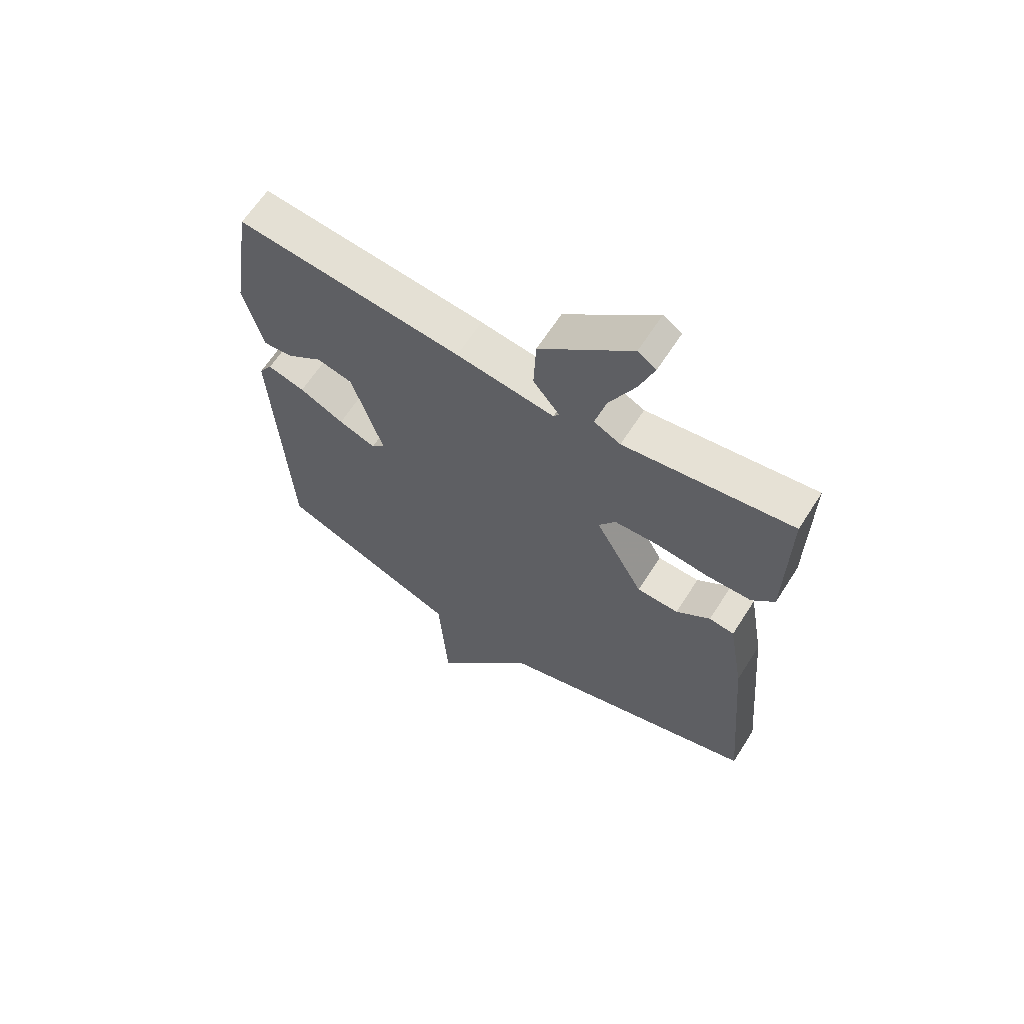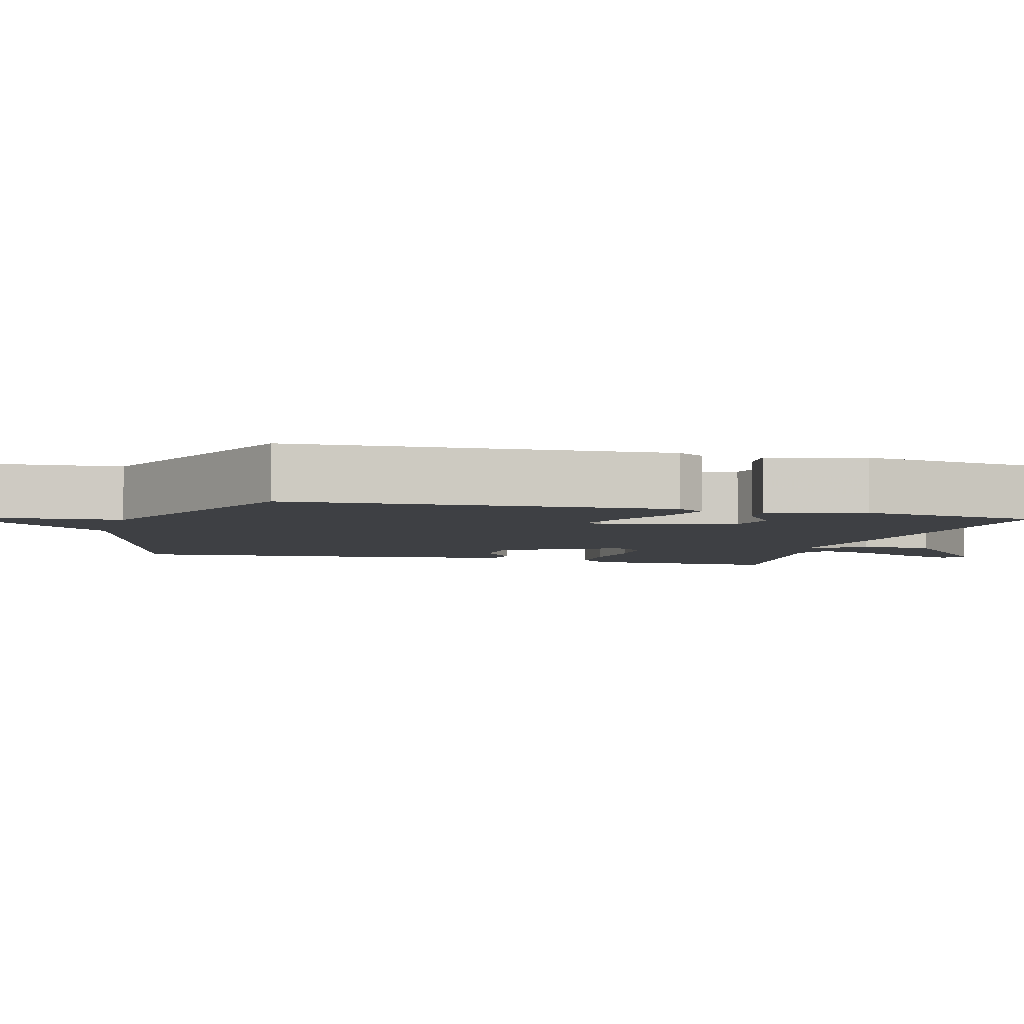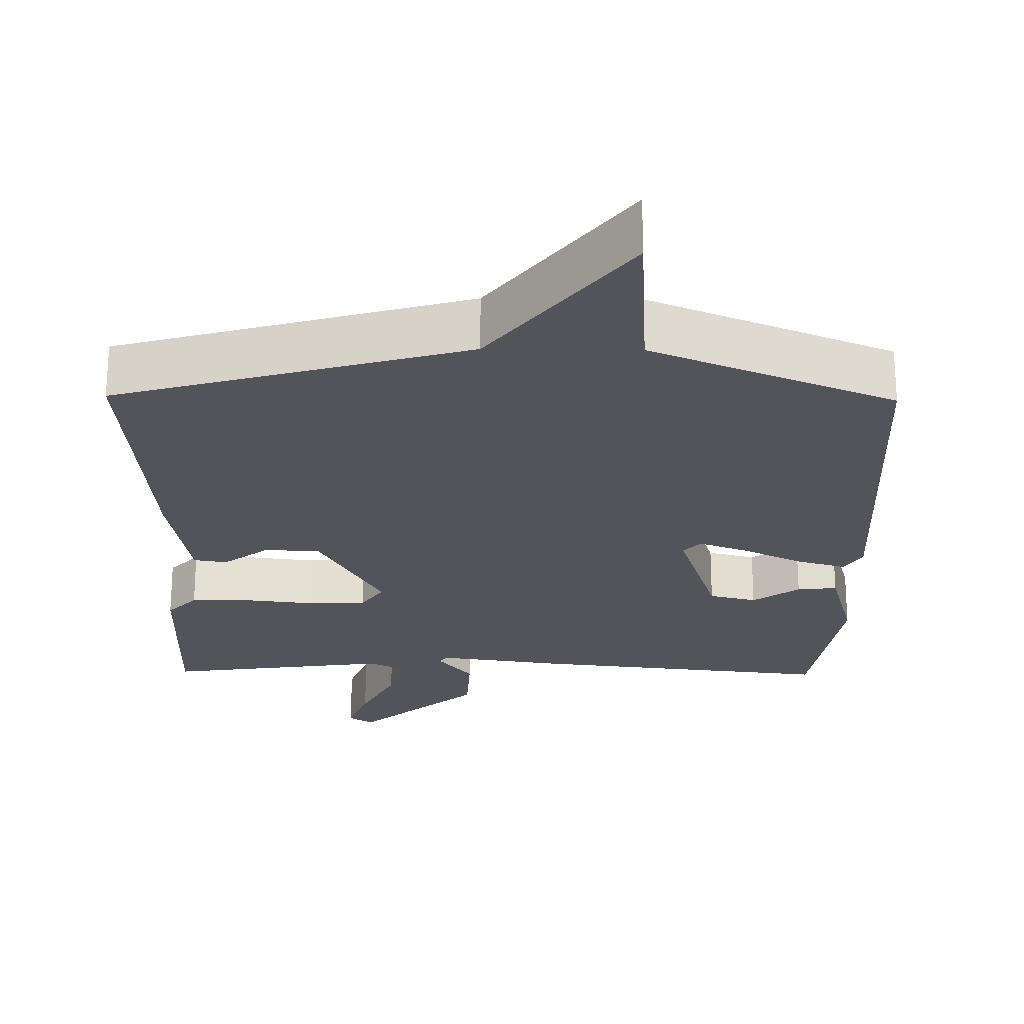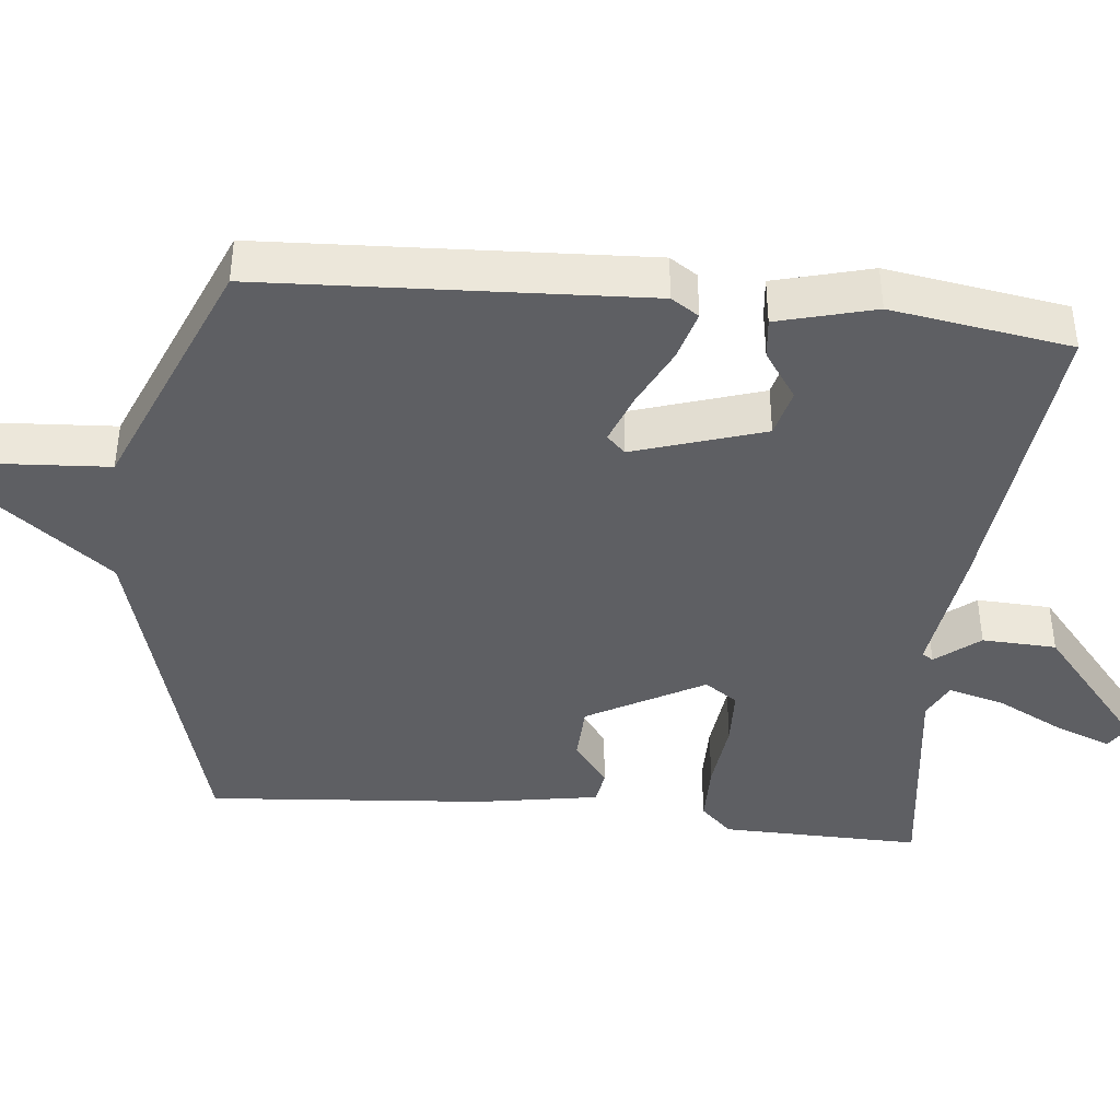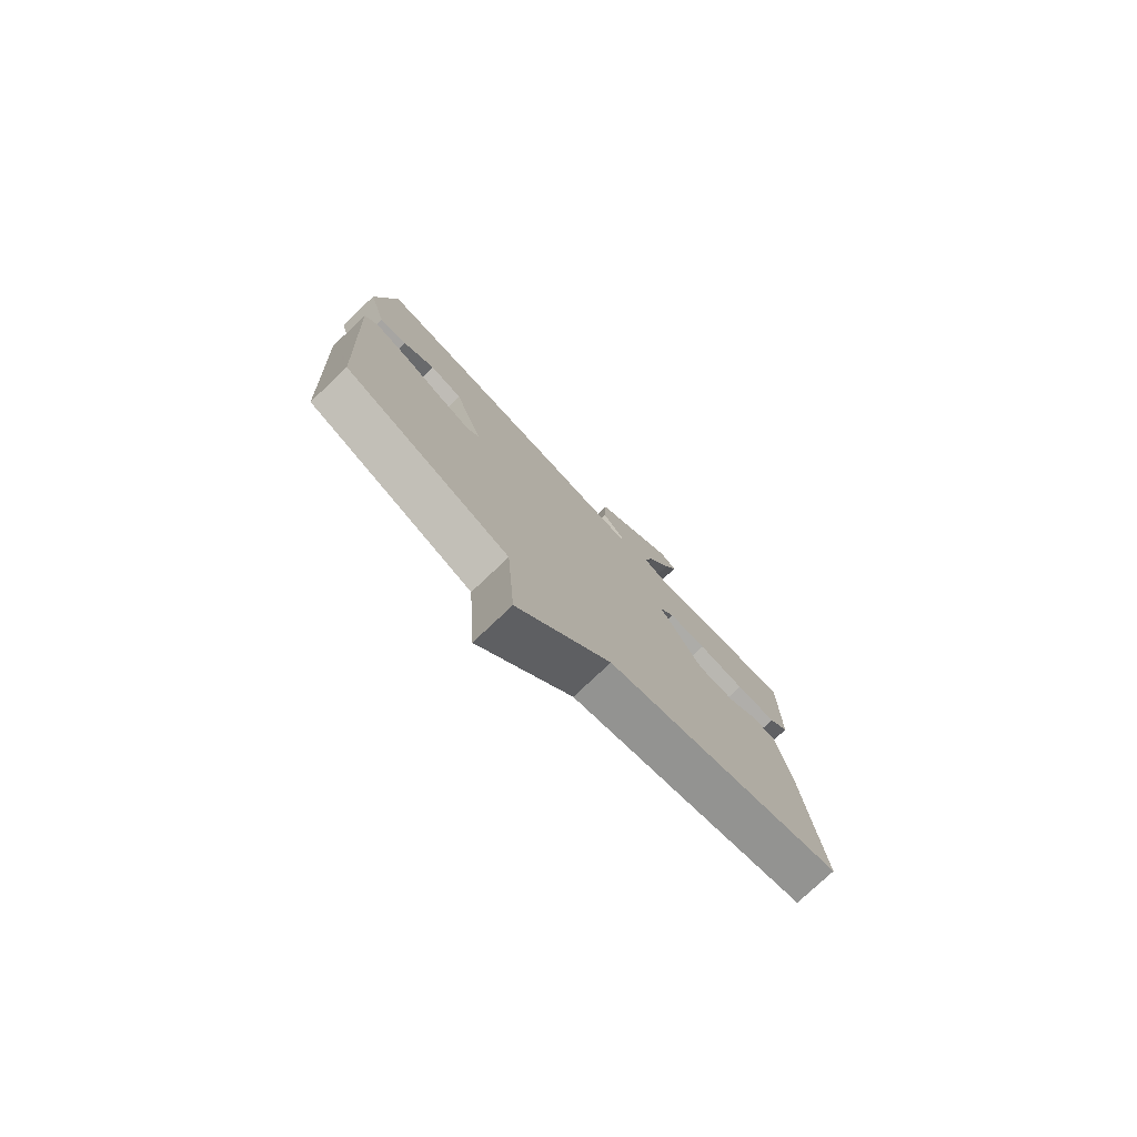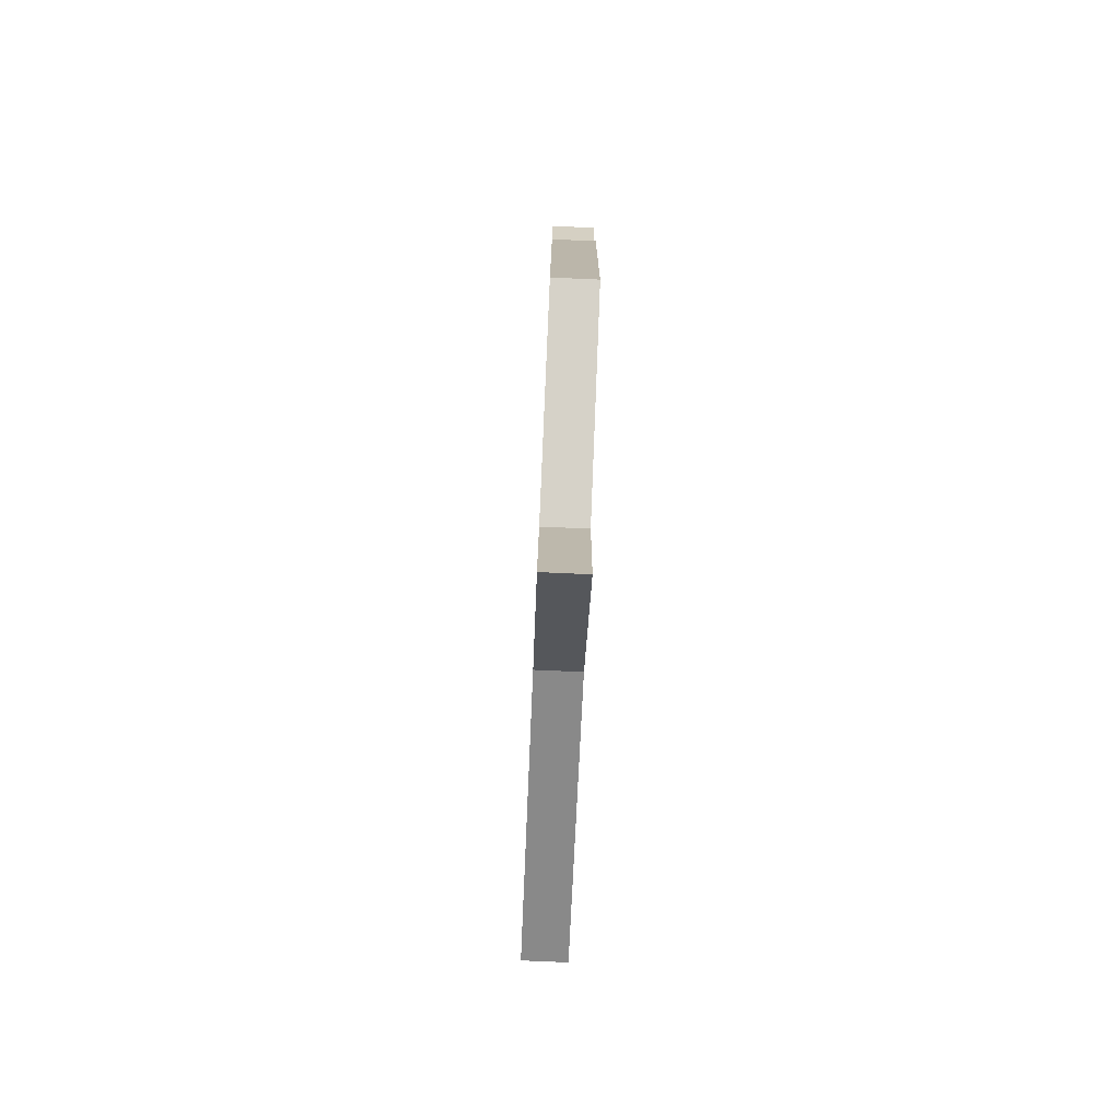
<metadata>
{"format":"obj","ext":"obj","renderer":"f3d","projection":"perspective","resolution":1024,"background":"white","views":[{"elev":63.6,"azim":32.5,"up":"+Z"},{"elev":-4.7,"azim":-105.6,"up":"+Y"},{"elev":-23.8,"azim":179.2,"up":"+Y"},{"elev":-41.5,"azim":-96.1,"up":"+Y"},{"elev":-78.1,"azim":-46.7,"up":"+Z"},{"elev":-79.2,"azim":-92.5,"up":"+Z"}]}
</metadata>
<code>
v -0.5 0.07 0.5
v -0.097 0.07 0.456
v 0.079 0.07 0.431
v 0.089 0.07 0.446
v 0.042 0.07 0.504
v 0.046 0.07 0.603
v 0.21 0.07 0.744
v 0.243 0.07 0.723
v 0.216 0.07 0.65
v 0.17 0.07 0.559
v 0.15 0.07 0.483
v 0.198 0.07 0.459
v 0.5 0.07 0.5
v 0.496 0.07 0.233
v 0.456 0.07 0.191
v 0.374 0.07 0.19
v 0.28 0.07 0.201
v 0.203 0.07 0.198
v 0.173 0.07 0.154
v 0.259 0.07 -0.001
v 0.334 0.07 -0.004
v 0.395 0.07 0.042
v 0.44 0.07 0.035
v 0.468 0.07 -0.127
v 0.5 0.07 -0.5
v 0.028 0.07 -0.635
v -0.156 0.07 -0.874
v -0.172 0.07 -0.635
v -0.5 0.07 -0.5
v -0.527 0.07 0.01
v -0.503 0.07 0.047
v -0.436 0.07 0.028
v -0.356 0.07 -0.011
v -0.289 0.07 -0.036
v -0.265 0.07 -0.011
v -0.321 0.07 0.163
v -0.385 0.07 0.179
v -0.448 0.07 0.135
v -0.502 0.07 0.129
v -0.537 0.07 0.259
v -0.5 0 0.5
v -0.097 0 0.456
v 0.079 0 0.431
v 0.089 0 0.446
v 0.042 0 0.504
v 0.046 0 0.603
v 0.21 0 0.744
v 0.243 0 0.723
v 0.216 0 0.65
v 0.17 0 0.559
v 0.15 0 0.483
v 0.198 0 0.459
v 0.5 0 0.5
v 0.496 0 0.233
v 0.456 0 0.191
v 0.374 0 0.19
v 0.28 0 0.201
v 0.203 0 0.198
v 0.173 0 0.154
v 0.259 0 -0.001
v 0.334 0 -0.004
v 0.395 0 0.042
v 0.44 0 0.035
v 0.468 0 -0.127
v 0.5 0 -0.5
v 0.028 0 -0.635
v -0.156 0 -0.874
v -0.172 0 -0.635
v -0.5 0 -0.5
v -0.527 0 0.01
v -0.503 0 0.047
v -0.436 0 0.028
v -0.356 0 -0.011
v -0.289 0 -0.036
v -0.265 0 -0.011
v -0.321 0 0.163
v -0.385 0 0.179
v -0.448 0 0.135
v -0.502 0 0.129
v -0.537 0 0.259
f 40 1 2
f 39 40 2
f 38 39 2
f 37 38 2
f 36 37 2 3
f 35 36 3
f 31 32 33
f 30 31 33
f 29 30 33
f 28 29 33
f 28 33 34
f 26 27 28
f 25 26 28
f 24 25 28
f 23 24 28
f 22 23 28
f 21 22 28
f 28 34 35
f 21 28 35
f 20 21 35
f 15 16 17
f 14 15 17
f 13 14 17
f 12 13 17
f 11 12 17 18
f 8 9 10
f 7 8 10
f 6 7 10
f 5 6 10
f 4 5 10
f 3 4 10 11
f 11 18 19
f 3 11 19
f 35 3 19
f 19 20 35
f 42 41 80
f 42 80 79
f 42 79 78
f 42 78 77
f 43 42 77 76
f 43 76 75
f 73 72 71
f 73 71 70
f 73 70 69
f 73 69 68
f 74 73 68
f 68 67 66
f 68 66 65
f 68 65 64
f 68 64 63
f 68 63 62
f 68 62 61
f 75 74 68
f 75 68 61
f 75 61 60
f 57 56 55
f 57 55 54
f 57 54 53
f 57 53 52
f 58 57 52 51
f 50 49 48
f 50 48 47
f 50 47 46
f 50 46 45
f 50 45 44
f 51 50 44 43
f 59 58 51
f 59 51 43
f 59 43 75
f 75 60 59
f 1 41 42 2
f 2 42 43 3
f 3 43 44 4
f 4 44 45 5
f 5 45 46 6
f 6 46 47 7
f 7 47 48 8
f 8 48 49 9
f 9 49 50 10
f 10 50 51 11
f 11 51 52 12
f 12 52 53 13
f 13 53 54 14
f 14 54 55 15
f 15 55 56 16
f 16 56 57 17
f 17 57 58 18
f 18 58 59 19
f 19 59 60 20
f 20 60 61 21
f 21 61 62 22
f 22 62 63 23
f 23 63 64 24
f 24 64 65 25
f 25 65 66 26
f 26 66 67 27
f 27 67 68 28
f 28 68 69 29
f 29 69 70 30
f 30 70 71 31
f 31 71 72 32
f 32 72 73 33
f 33 73 74 34
f 34 74 75 35
f 35 75 76 36
f 36 76 77 37
f 37 77 78 38
f 38 78 79 39
f 39 79 80 40
f 40 80 41 1

</code>
